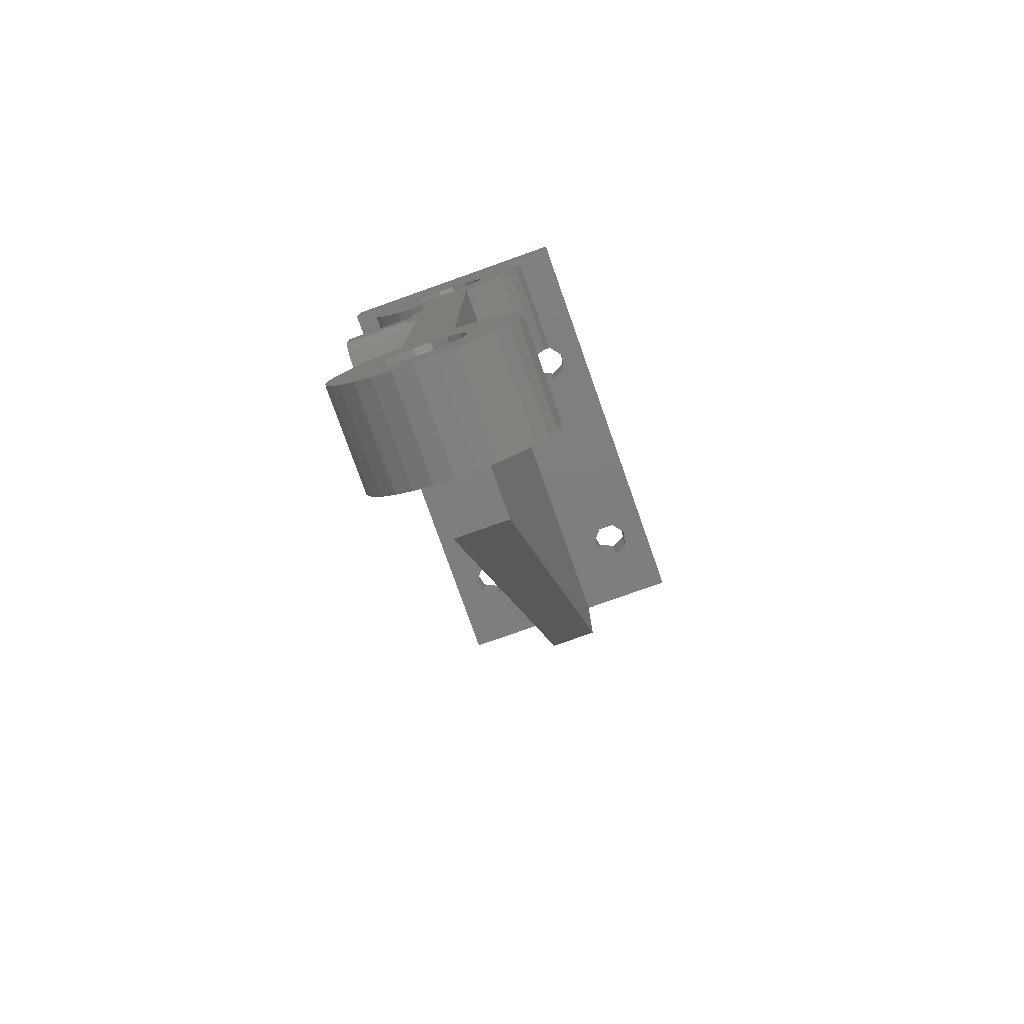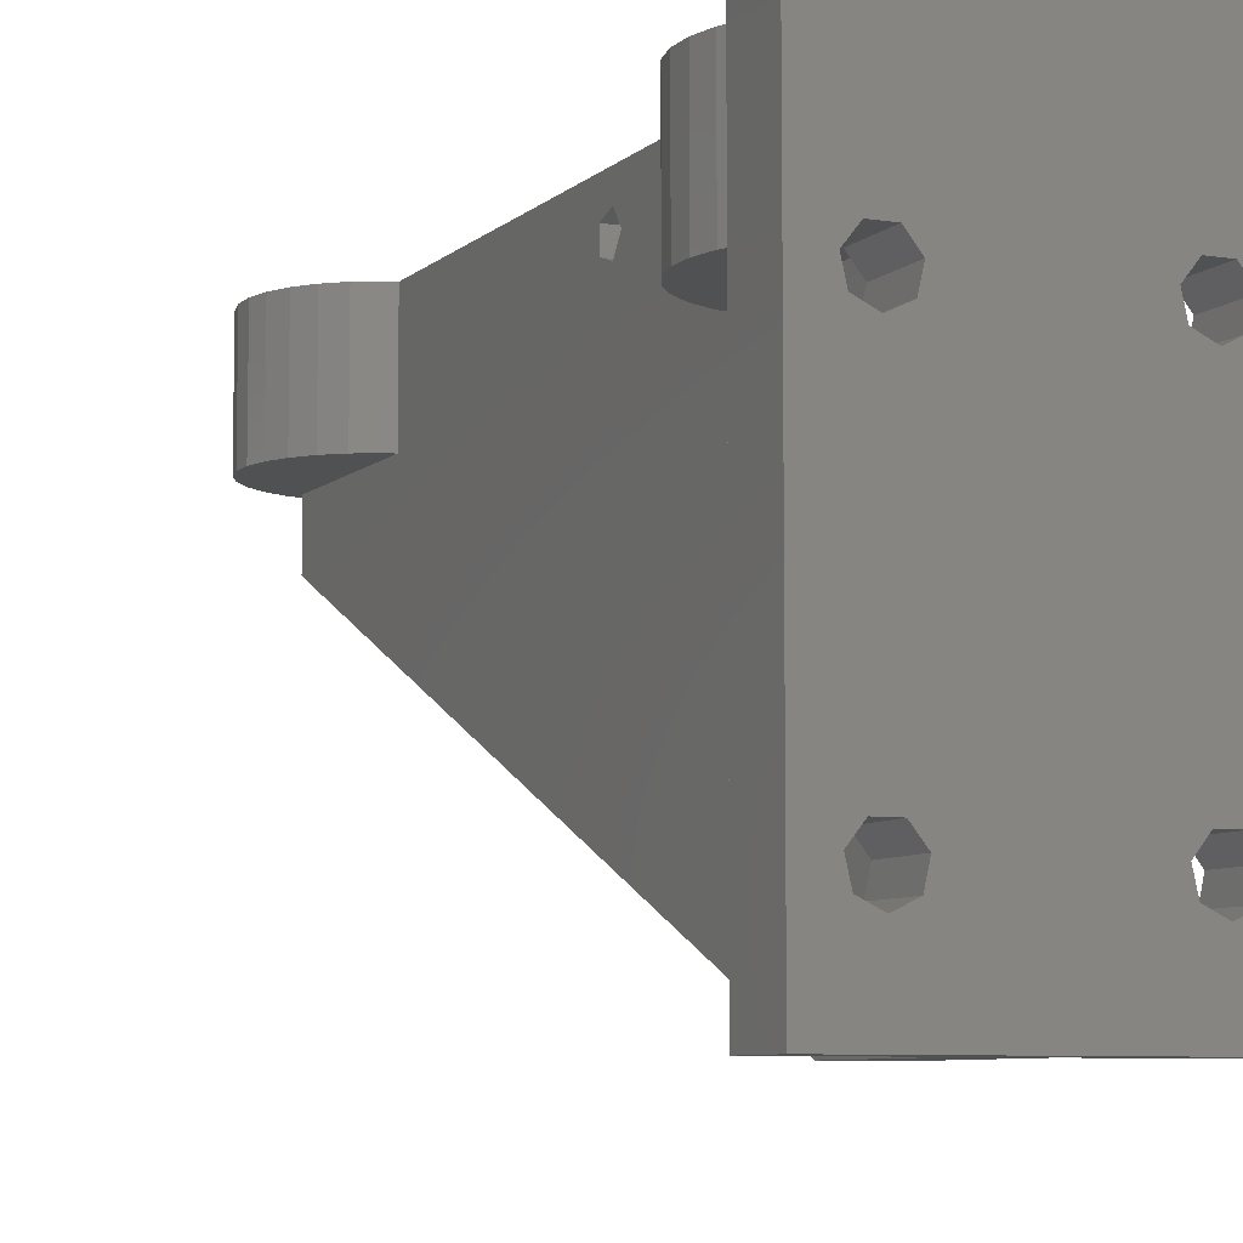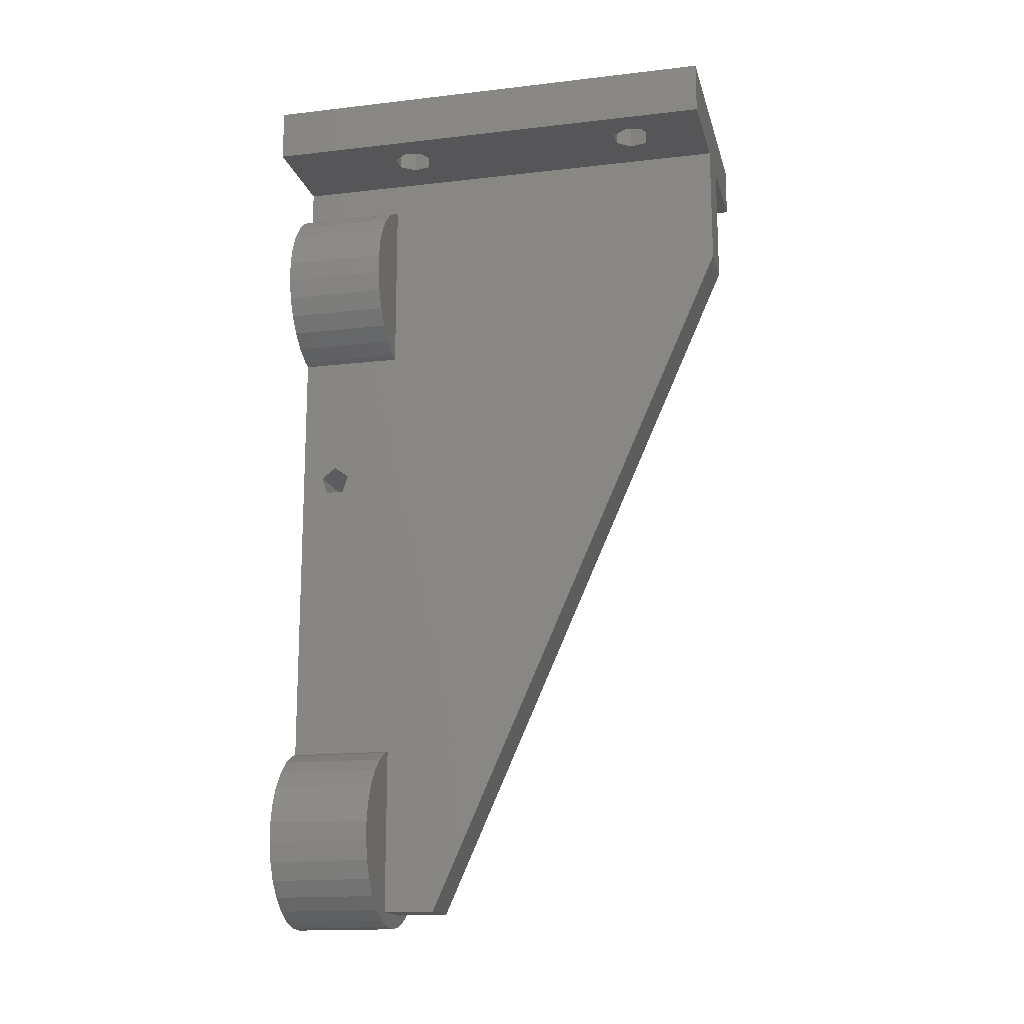
<metadata>
{"format":"stl","ext":"stl","renderer":"f3d","projection":"perspective","resolution":1024,"background":"white","views":[{"elev":-78.4,"azim":-160.5,"up":"+Z"},{"elev":-7.3,"azim":-24.4,"up":"+Y"},{"elev":-16.1,"azim":-76.5,"up":"+Z"}]}
</metadata>
<code>
# stl→obj: 356 verts, 728 faces
v -12.5 7.5 47
v -12.5 7.5 42
v -12.5 -37.5 47
v -12.5 -37.5 42
v -2.5 7.5 42
v -2.5 7.5 44.5
v 2.5 7.5 42
v 12.5 7.5 47
v 12.5 7.5 42
v 2.5 7.5 44.5
v -9.95 -5.555 47
v -9.95 -29.55 47
v -8.868 -28.2 47
v -6.05 -5.555 47
v -8 -8 47
v -9.564 -7.247 47
v -7.132 -4.198 47
v -8.868 -4.198 47
v -6.436 -7.247 47
v -9.564 -31.25 47
v -7.132 -28.2 47
v 7.132 -4.198 47
v 8.868 -4.198 47
v 6.05 -5.555 47
v 12.5 -37.5 47
v -6.05 -29.55 47
v -6.436 -31.25 47
v -8 -32 47
v 6.05 -29.55 47
v 6.436 -7.247 47
v 9.564 -7.247 47
v 8 -8 47
v 9.95 -5.555 47
v 7.132 -28.2 47
v 6.436 -31.25 47
v 9.95 -29.55 47
v 9.564 -31.25 47
v 8.868 -28.2 47
v 8 -32 47
v -2.5 -37.5 44.5
v -2.5 -37.5 45
v 2.5 -37.5 45
v 12.5 -37.5 42
v 2.5 -37.5 44.5
v -6.436 -7.247 42
v -6.05 -29.55 42
v -2.5 -37.5 42
v 2.5 -37.5 42
v 6.05 -5.555 42
v 9.95 -5.555 42
v -9.95 -5.555 42
v -6.436 -31.25 42
v -8 -32 42
v -9.564 -7.247 42
v -8.868 -4.198 42
v -7.132 -4.198 42
v -8 -8 42
v -6.05 -5.555 42
v -9.95 -29.55 42
v -9.564 -31.25 42
v 9.564 -7.247 42
v 8 -8 42
v -7.132 -28.2 42
v -8.868 -28.2 42
v 7.132 -4.198 42
v 6.436 -7.247 42
v 8.868 -4.198 42
v 9.95 -29.55 42
v 9.564 -31.25 42
v 8 -32 42
v 6.05 -29.55 42
v 6.436 -31.25 42
v 8.868 -28.2 42
v 7.132 -28.2 42
v -2.5 7.5 38.59
v -2.5 4 9.5
v -2.5 7.5 21.41
v -2.5 5.427 8.464
v -2.5 -2.5 38.59
v -2.5 -7.5 -37.5
v -2.5 -2.5 21.41
v -2.5 7.5 25
v -2.5 7.5 -21.41
v -2.5 -2.5 -21.41
v -2.5 -2.5 -37.5
v -2.5 -37.5 30
v -2.5 4.882 6.786
v -2.5 2.573 8.464
v -2.5 3.118 6.786
v 2.408 7.5 38.67
v 2.5 7.5 38.64
v 0.4873 7.5 38.99
v -1.456 7.5 38.88
v 2.5 7.5 21.36
v 2.5 -1.023 11.28
v 2.5 0.3147 12.73
v 2.5 -7.5 -37.5
v 2.5 -2.5 -37.5
v 2.5 -2.5 -21.36
v 2.5 2.052 13.67
v 2.5 3.012 2.082
v 2.5 1.144 2.723
v 2.5 5.948 13.67
v 2.5 7.5 12.84
v 2.5 -37.5 30
v 2.5 -0.4143 3.936
v 2.5 -1.495 5.59
v 2.5 -1.98 7.505
v 2.5 -1.816 9.473
v 2.5 -2.5 21.36
v 2.5 -2.5 38.64
v 2.5 7.5 25
v 2.5 4 14
v 2.5 4.988 2.082
v 2.5 6.856 2.723
v 2.5 7.5 3.225
v 2.5 7.5 -21.36
v -8.529 -2.5 -27.13
v -8.947 -2.5 -29.03
v -8.947 -2.5 -30.97
v -7.712 -2.5 -34.64
v -8.529 -2.5 -32.87
v -6.534 -2.5 -36.19
v -5.051 -2.5 -37.45
v -3.331 -2.5 -38.36
v 0.4873 -2.5 -38.99
v 2.408 -2.5 -38.67
v -1.456 -2.5 -38.88
v 4.216 -2.5 -37.95
v -3.331 -2.5 -21.64
v -5.051 -2.5 -22.55
v -6.534 -2.5 -23.81
v -7.712 -2.5 -25.36
v 5.826 -2.5 -23.14
v 4.216 -2.5 -22.05
v 7.165 -2.5 -24.55
v 8.168 -2.5 -26.22
v 8.79 -2.5 -28.07
v 9 -2.5 -30
v 8.79 -2.5 -31.93
v 8.168 -2.5 -33.78
v 7.165 -2.5 -35.45
v 5.826 -2.5 -36.86
v -3.331 7.5 -21.64
v -1.456 7.5 -21.12
v 3.5 7.5 12.84
v 3.5 7.5 9.724
v 3.5 7.5 6.234
v 10.5 7.5 9.724
v 2.408 7.5 -21.33
v 0.4873 7.5 -21.01
v 3.5 7.5 3.225
v 10.5 7.5 6.234
v -8.947 7.5 30.97
v -8.529 7.5 32.87
v -8.947 7.5 29.03
v -7.712 7.5 34.64
v -6.534 7.5 36.19
v -5.051 7.5 37.45
v -3.331 7.5 38.36
v 4.216 7.5 37.95
v -0.4181 7.5 33.98
v 5.826 7.5 36.86
v 1.866 7.5 33.44
v 7.165 7.5 35.45
v 2.677 7.5 32.97
v 8.168 7.5 33.78
v 3.654 7.5 31.63
v 8.79 7.5 31.93
v 4 7.5 30
v 9 7.5 30
v 3.849 7.5 29.29
v 8.79 7.5 28.07
v 3.226 7.5 27.78
v 8.168 7.5 26.22
v 2.046 7.5 26.66
v 7.165 7.5 24.55
v 5.826 7.5 23.14
v 0.5124 7.5 26.12
v -2 7.5 26.54
v 3.104 7.5 32.38
v 0.3056 7.5 33.9
v -3.913 7.5 30.83
v -3.617 7.5 31.5
v -3.331 7.5 21.64
v -5.051 7.5 22.55
v -6.534 7.5 23.81
v -7.712 7.5 25.36
v -8.529 7.5 27.13
v -3.913 7.5 29.17
v -3.532 7.5 28.31
v -3.236 7.5 27.65
v 2.677 7.5 27.03
v 1.236 7.5 26.2
v -1.11 7.5 26.25
v -0.4181 7.5 26.02
v -2.541 7.5 27.02
v 3.654 7.5 28.37
v 3.805 7.5 30.92
v 1.236 7.5 33.8
v -1.308 7.5 33.69
v -2.695 7.5 32.84
v -2 7.5 33.46
v -3.236 7.5 32.35
v 4.216 7.5 22.05
v -3.331 -2.5 21.64
v -8.529 -2.5 32.87
v -8.947 -2.5 30.97
v -8.947 -2.5 29.03
v -7.712 -2.5 25.36
v -8.529 -2.5 27.13
v -6.534 -2.5 23.81
v -5.051 -2.5 22.55
v -3.331 -2.5 38.36
v -5.051 -2.5 37.45
v -6.534 -2.5 36.19
v -7.712 -2.5 34.64
v 10.5 4.882 6.786
v 10.5 5.427 8.464
v 10.5 3.118 6.786
v 10.5 2.573 8.464
v 10.5 4 9.5
v 4.216 -2.5 37.95
v 5.826 -2.5 23.14
v 4.216 -2.5 22.05
v 7.165 -2.5 24.55
v 8.168 -2.5 26.22
v 8.79 -2.5 28.07
v 9 -2.5 30
v 8.79 -2.5 31.93
v 8.168 -2.5 33.78
v 7.165 -2.5 35.45
v 5.826 -2.5 36.86
v 3.5 5.948 13.67
v 3.5 4 14
v 3.5 2.052 13.67
v 3.5 0.3147 12.73
v 3.5 -1.023 11.28
v 3.5 -1.816 9.473
v 3.5 -1.98 7.505
v 3.5 -1.495 5.59
v 3.5 -0.4143 3.936
v 3.5 1.144 2.723
v 3.5 3.012 2.082
v 3.5 4.988 2.082
v 3.5 6.856 2.723
v 4.216 7.5 -22.05
v -8.947 7.5 -29.03
v -8.529 7.5 -27.13
v -7.712 7.5 -25.36
v -6.534 7.5 -23.81
v -5.051 7.5 -22.55
v 5.826 7.5 -23.14
v 7.165 7.5 -24.55
v 8.168 7.5 -26.22
v 8.79 7.5 -28.07
v 9 7.5 -30
v 8.79 7.5 -31.93
v 8.168 7.5 -33.78
v 7.165 7.5 -35.45
v 5.826 7.5 -36.86
v 4.216 7.5 -37.95
v 2.408 7.5 -38.67
v 0.4873 7.5 -38.99
v -1.456 7.5 -38.88
v -3.331 7.5 -38.36
v -5.051 7.5 -37.45
v -6.534 7.5 -36.19
v -7.712 7.5 -34.64
v -8.529 7.5 -32.87
v -8.947 7.5 -30.97
v -0.4181 7.5 -26.02
v 1.866 7.5 -26.56
v 2.677 7.5 -27.03
v 3.654 7.5 -28.37
v 4 7.5 -30
v 3.849 7.5 -30.71
v 3.226 7.5 -32.22
v 2.046 7.5 -33.34
v 0.5124 7.5 -33.88
v 2.5 7.5 -37.5
v -2.5 7.5 -37.5
v -3.913 7.5 -30.83
v -3.913 7.5 -29.17
v -3.532 7.5 -31.69
v -3.236 7.5 -32.35
v 2.677 7.5 -32.97
v 1.236 7.5 -33.8
v -2.541 7.5 -32.98
v -2 7.5 -33.46
v 2.5 7.5 -35
v -0.4181 7.5 -33.98
v 3.654 7.5 -31.63
v 3.805 7.5 -29.08
v -2.5 7.5 -35
v -1.11 7.5 -33.75
v 1.236 7.5 -26.2
v 3.104 7.5 -27.62
v 0.3056 7.5 -26.1
v -1.308 7.5 -26.31
v -2.695 7.5 -27.16
v -2 7.5 -26.54
v -3.617 7.5 -28.5
v -3.236 7.5 -27.65
v 3.5 6.652 5.006
v 3.5 3.043 4.116
v 3.5 4.957 4.116
v 3.5 1.348 5.006
v 3.5 0.2599 6.582
v 3.5 0.02916 8.482
v 3.5 0.7081 10.27
v 3.5 2.141 11.54
v 3.5 4 12
v 3.5 5.859 11.54
v 3.5 7.292 10.27
v 10.5 6.652 5.006
v 10.5 3.043 4.116
v 10.5 4.957 4.116
v 10.5 7.292 10.27
v 10.5 4 12
v 10.5 0.7081 10.27
v 10.5 2.141 11.54
v 10.5 0.02916 8.482
v 10.5 0.2599 6.582
v 10.5 1.348 5.006
v 10.5 5.859 11.54
v -3.424 2.5 30.73
v -3.424 2.5 29.27
v -2.832 2.5 32.06
v -1.75 2.5 33.03
v -0.3659 2.5 33.48
v 1.082 2.5 33.33
v 2.342 2.5 32.6
v 3.197 2.5 31.42
v 3.5 2.5 30
v 3.197 2.5 28.58
v 2.342 2.5 27.4
v 1.082 2.5 26.67
v -0.3659 2.5 26.52
v -1.75 2.5 26.97
v -2.832 2.5 27.94
v -3.424 2.5 -29.27
v -3.424 2.5 -30.73
v -2.832 2.5 -27.94
v -1.75 2.5 -26.97
v -0.3659 2.5 -26.52
v 1.082 2.5 -26.67
v 2.342 2.5 -27.4
v 3.197 2.5 -28.58
v 3.5 2.5 -30
v 3.197 2.5 -31.42
v 2.342 2.5 -32.6
v 1.082 2.5 -33.33
v -0.3659 2.5 -33.48
v -1.75 2.5 -33.03
v -2.832 2.5 -32.06
f 1 2 3
f 3 2 4
f 5 2 6
f 7 8 9
f 10 8 7
f 1 8 6
f 1 6 2
f 6 8 10
f 11 1 3
f 12 13 14
f 15 16 3
f 16 11 3
f 17 14 8
f 8 1 18
f 8 18 17
f 12 14 3
f 14 19 3
f 19 15 3
f 20 12 3
f 13 21 8
f 22 23 8
f 8 14 13
f 24 8 21
f 25 21 26
f 25 27 3
f 25 26 27
f 27 28 3
f 29 30 21
f 30 24 21
f 22 8 24
f 31 32 25
f 33 8 23
f 25 8 33
f 29 34 30
f 25 33 31
f 25 32 30
f 25 35 21
f 35 29 21
f 36 37 25
f 38 30 34
f 36 30 38
f 37 39 25
f 25 30 36
f 25 39 35
f 11 18 1
f 28 20 3
f 40 3 4
f 41 42 25
f 41 3 40
f 25 3 41
f 43 25 42
f 43 44 4
f 43 42 44
f 44 40 4
f 45 5 4
f 46 5 47
f 4 47 48
f 49 7 9
f 50 9 43
f 48 43 4
f 2 5 51
f 2 51 4
f 52 47 53
f 51 54 4
f 55 5 56
f 54 57 4
f 58 5 45
f 57 45 4
f 51 5 55
f 4 5 59
f 4 59 60
f 4 60 47
f 60 53 47
f 61 48 62
f 63 5 46
f 52 46 47
f 64 5 63
f 59 5 64
f 48 7 49
f 65 49 9
f 48 49 66
f 48 66 62
f 67 9 50
f 68 61 43
f 61 50 43
f 65 9 67
f 69 43 70
f 48 61 71
f 48 71 72
f 48 72 43
f 72 70 43
f 73 61 68
f 69 68 43
f 74 61 73
f 71 61 74
f 56 5 58
f 6 75 5
f 76 77 78
f 5 75 79
f 80 79 81
f 76 81 77
f 82 83 77
f 83 84 81
f 84 85 81
f 85 80 81
f 80 86 79
f 83 87 78
f 83 78 77
f 88 81 76
f 83 81 88
f 83 88 89
f 83 89 87
f 5 79 86
f 5 86 47
f 6 10 75
f 90 10 91
f 92 10 90
f 93 10 92
f 75 10 93
f 91 10 7
f 48 91 7
f 94 95 96
f 97 98 99
f 94 96 100
f 101 102 99
f 103 104 94
f 97 99 102
f 105 97 106
f 105 106 107
f 105 107 108
f 105 108 109
f 110 111 105
f 95 110 109
f 94 104 112
f 94 100 113
f 94 113 103
f 105 109 110
f 48 111 91
f 48 105 111
f 102 106 97
f 99 114 101
f 99 115 114
f 99 116 115
f 99 117 116
f 94 110 95
f 9 8 25
f 43 9 25
f 16 54 51
f 11 16 51
f 57 54 15
f 15 54 16
f 45 57 19
f 19 57 15
f 58 45 14
f 14 45 19
f 58 14 56
f 56 14 17
f 55 56 17
f 18 55 17
f 51 55 18
f 11 51 18
f 53 60 28
f 28 60 20
f 20 60 59
f 12 20 59
f 52 53 27
f 27 53 28
f 46 52 26
f 26 52 27
f 46 26 63
f 63 26 21
f 64 63 21
f 13 64 21
f 59 64 13
f 12 59 13
f 30 66 49
f 24 30 49
f 62 66 32
f 32 66 30
f 61 62 31
f 31 62 32
f 50 61 33
f 33 61 31
f 50 33 67
f 67 33 23
f 65 67 23
f 22 65 23
f 49 65 22
f 24 49 22
f 70 72 39
f 39 72 35
f 35 72 71
f 29 35 71
f 69 70 37
f 37 70 39
f 68 69 36
f 36 69 37
f 68 36 73
f 73 36 38
f 74 73 38
f 34 74 38
f 71 74 34
f 29 71 34
f 42 41 40
f 44 42 40
f 48 47 86
f 105 48 86
f 86 80 97
f 105 86 97
f 85 98 80
f 80 98 97
f 118 119 120
f 121 118 122
f 122 118 120
f 123 118 121
f 124 118 123
f 125 118 124
f 85 118 125
f 85 84 118
f 98 126 127
f 98 128 126
f 98 85 128
f 129 98 127
f 128 85 125
f 130 118 84
f 131 118 130
f 132 118 131
f 133 118 132
f 99 134 135
f 99 136 134
f 99 137 136
f 99 138 137
f 99 139 138
f 99 140 139
f 99 141 140
f 99 142 141
f 99 143 142
f 99 129 143
f 99 98 129
f 83 144 130
f 145 144 83
f 84 83 130
f 82 112 83
f 83 112 104
f 83 104 146
f 83 146 147
f 148 147 149
f 150 151 116
f 116 147 148
f 116 148 152
f 151 145 116
f 83 147 116
f 145 83 116
f 148 149 153
f 117 150 116
f 154 155 156
f 156 155 157
f 156 157 158
f 156 158 159
f 156 159 160
f 156 160 93
f 156 93 92
f 156 92 90
f 156 90 161
f 162 161 163
f 164 163 165
f 166 165 167
f 168 167 169
f 170 169 171
f 172 171 173
f 174 173 175
f 176 175 177
f 112 177 178
f 179 177 112
f 82 180 112
f 166 167 181
f 162 163 182
f 183 156 184
f 156 77 185
f 156 185 186
f 156 186 187
f 156 187 188
f 156 188 189
f 190 156 183
f 191 156 190
f 192 156 191
f 174 175 193
f 176 177 194
f 195 112 180
f 196 112 195
f 179 112 196
f 194 177 179
f 180 156 197
f 193 175 176
f 197 156 192
f 198 173 174
f 170 171 172
f 199 169 170
f 172 173 198
f 164 165 166
f 200 163 164
f 181 167 168
f 182 163 200
f 201 161 162
f 202 156 203
f 203 161 201
f 156 161 203
f 184 156 204
f 156 202 204
f 112 178 205
f 112 205 94
f 82 156 180
f 77 156 82
f 168 169 199
f 185 77 206
f 206 77 81
f 207 208 209
f 210 207 211
f 211 207 209
f 212 207 210
f 213 207 212
f 206 207 213
f 81 207 206
f 79 207 81
f 214 207 79
f 215 207 214
f 216 207 215
f 217 207 216
f 75 160 214
f 93 160 75
f 79 75 214
f 87 218 219
f 78 87 219
f 89 220 218
f 87 89 218
f 221 220 88
f 88 220 89
f 221 88 222
f 222 88 76
f 222 76 219
f 219 76 78
f 111 161 91
f 91 161 90
f 223 161 111
f 223 111 110
f 224 223 225
f 225 223 110
f 226 223 224
f 227 223 226
f 228 223 227
f 229 223 228
f 230 223 229
f 231 223 230
f 232 223 231
f 233 223 232
f 94 205 110
f 110 205 225
f 146 104 103
f 234 146 103
f 234 103 113
f 235 234 113
f 235 113 100
f 236 235 100
f 236 100 96
f 237 236 96
f 237 96 95
f 238 237 95
f 238 95 109
f 239 238 109
f 239 109 108
f 240 239 108
f 108 107 241
f 240 108 241
f 107 106 242
f 241 107 242
f 102 243 106
f 106 243 242
f 101 244 102
f 102 244 243
f 114 245 101
f 101 245 244
f 115 246 114
f 114 246 245
f 116 152 115
f 115 152 246
f 99 247 117
f 117 247 150
f 135 247 99
f 248 119 249
f 249 119 118
f 249 118 250
f 250 118 133
f 250 133 251
f 251 133 132
f 252 251 132
f 131 252 132
f 144 252 131
f 130 144 131
f 253 247 135
f 134 253 135
f 254 253 134
f 136 254 134
f 255 254 136
f 137 255 136
f 256 255 137
f 138 256 137
f 257 256 138
f 139 257 138
f 140 258 257
f 139 140 257
f 141 259 258
f 140 141 258
f 142 260 259
f 141 142 259
f 143 261 260
f 142 143 260
f 262 261 129
f 129 261 143
f 263 262 127
f 127 262 129
f 264 263 126
f 126 263 127
f 265 264 128
f 128 264 126
f 266 265 125
f 125 265 128
f 267 266 124
f 124 266 125
f 268 267 123
f 123 267 124
f 269 268 121
f 121 268 123
f 270 269 122
f 122 269 121
f 271 270 120
f 120 270 122
f 248 271 119
f 119 271 120
f 248 249 271
f 271 249 250
f 271 250 251
f 271 251 252
f 271 252 144
f 271 144 145
f 271 145 151
f 271 151 150
f 271 150 247
f 272 247 253
f 273 253 254
f 274 254 255
f 275 255 256
f 276 256 257
f 277 257 258
f 278 258 259
f 279 259 260
f 280 260 261
f 281 262 263
f 281 264 282
f 282 264 265
f 271 265 266
f 271 266 267
f 271 267 268
f 271 268 269
f 271 269 270
f 283 271 284
f 285 271 283
f 286 271 285
f 278 259 287
f 279 260 288
f 271 289 290
f 291 280 261
f 280 291 292
f 287 259 279
f 289 271 286
f 293 258 278
f 276 257 277
f 294 256 276
f 277 258 293
f 291 261 262
f 295 296 292
f 273 254 274
f 297 253 273
f 298 255 275
f 299 253 297
f 295 290 296
f 300 247 272
f 301 271 302
f 302 247 300
f 271 247 302
f 303 271 304
f 271 301 304
f 295 292 291
f 295 271 290
f 282 271 295
f 281 263 264
f 271 282 265
f 291 262 281
f 288 260 280
f 284 271 303
f 272 253 299
f 274 255 298
f 275 256 294
f 244 245 246
f 305 244 152
f 152 244 246
f 148 305 152
f 306 244 307
f 308 244 306
f 309 244 308
f 239 244 309
f 238 309 310
f 237 310 311
f 235 311 312
f 234 312 313
f 146 313 314
f 146 314 315
f 146 315 147
f 234 313 146
f 235 312 234
f 236 311 235
f 237 311 236
f 238 310 237
f 239 309 238
f 240 244 239
f 241 244 240
f 242 244 241
f 243 244 242
f 305 307 244
f 305 148 316
f 316 148 153
f 317 318 316
f 149 317 153
f 153 317 316
f 319 317 149
f 218 317 319
f 221 222 320
f 321 317 322
f 323 317 321
f 324 317 323
f 325 317 324
f 219 218 319
f 221 317 220
f 222 219 326
f 322 317 221
f 320 222 326
f 221 320 322
f 326 219 319
f 218 220 317
f 147 315 149
f 149 315 319
f 154 156 208
f 208 156 209
f 156 189 209
f 209 189 211
f 189 188 211
f 211 188 210
f 188 187 210
f 210 187 212
f 187 186 212
f 212 186 213
f 186 185 213
f 213 185 206
f 205 178 225
f 225 178 224
f 224 178 177
f 226 224 177
f 226 177 175
f 227 226 175
f 227 175 173
f 228 227 173
f 228 173 171
f 229 228 171
f 171 169 230
f 229 171 230
f 169 167 231
f 230 169 231
f 167 165 232
f 231 167 232
f 165 163 233
f 232 165 233
f 163 161 223
f 233 163 223
f 160 159 215
f 214 160 215
f 159 158 216
f 215 159 216
f 157 217 158
f 158 217 216
f 155 207 157
f 157 207 217
f 154 208 155
f 155 208 207
f 327 328 190
f 183 327 190
f 184 329 327
f 183 184 327
f 204 329 184
f 330 329 202
f 202 329 204
f 203 330 202
f 331 330 201
f 201 330 203
f 162 331 201
f 332 331 182
f 182 331 162
f 200 332 182
f 164 333 200
f 200 333 332
f 166 333 164
f 181 334 166
f 166 334 333
f 168 334 181
f 199 335 168
f 168 335 334
f 199 170 335
f 170 172 335
f 335 172 336
f 172 198 336
f 198 174 336
f 336 174 337
f 174 193 337
f 337 193 176
f 338 337 176
f 176 194 338
f 338 194 179
f 339 338 179
f 339 179 196
f 339 196 195
f 340 339 195
f 340 195 180
f 340 180 197
f 341 340 197
f 341 197 192
f 328 341 192
f 191 328 192
f 328 191 190
f 342 343 283
f 284 342 283
f 303 344 342
f 284 303 342
f 304 344 303
f 345 344 301
f 301 344 304
f 302 345 301
f 346 345 300
f 300 345 302
f 272 346 300
f 347 346 299
f 299 346 272
f 297 347 299
f 273 348 297
f 297 348 347
f 274 348 273
f 298 349 274
f 274 349 348
f 275 349 298
f 294 350 275
f 275 350 349
f 294 276 350
f 276 277 350
f 350 277 351
f 277 293 351
f 293 278 351
f 351 278 352
f 278 287 352
f 352 287 279
f 353 352 279
f 279 288 353
f 353 288 280
f 354 353 280
f 354 280 292
f 354 292 296
f 355 354 296
f 355 296 290
f 355 290 289
f 356 355 289
f 356 289 286
f 343 356 286
f 285 343 286
f 343 285 283
f 319 315 314
f 326 319 314
f 326 314 313
f 320 326 313
f 313 312 322
f 320 313 322
f 312 311 321
f 322 312 321
f 311 310 323
f 321 311 323
f 310 309 324
f 323 310 324
f 309 308 325
f 324 309 325
f 306 317 308
f 308 317 325
f 307 318 306
f 306 318 317
f 307 305 318
f 318 305 316
f 330 331 329
f 329 331 332
f 329 332 333
f 329 333 334
f 329 334 335
f 329 335 336
f 329 336 337
f 329 337 338
f 329 338 339
f 329 339 340
f 329 340 341
f 329 341 328
f 329 328 327
f 345 346 344
f 344 346 347
f 344 347 348
f 344 348 349
f 344 349 350
f 344 350 351
f 344 351 352
f 344 352 353
f 344 353 354
f 344 354 355
f 344 355 356
f 344 356 343
f 344 343 342
f 295 291 282
f 282 291 281

</code>
